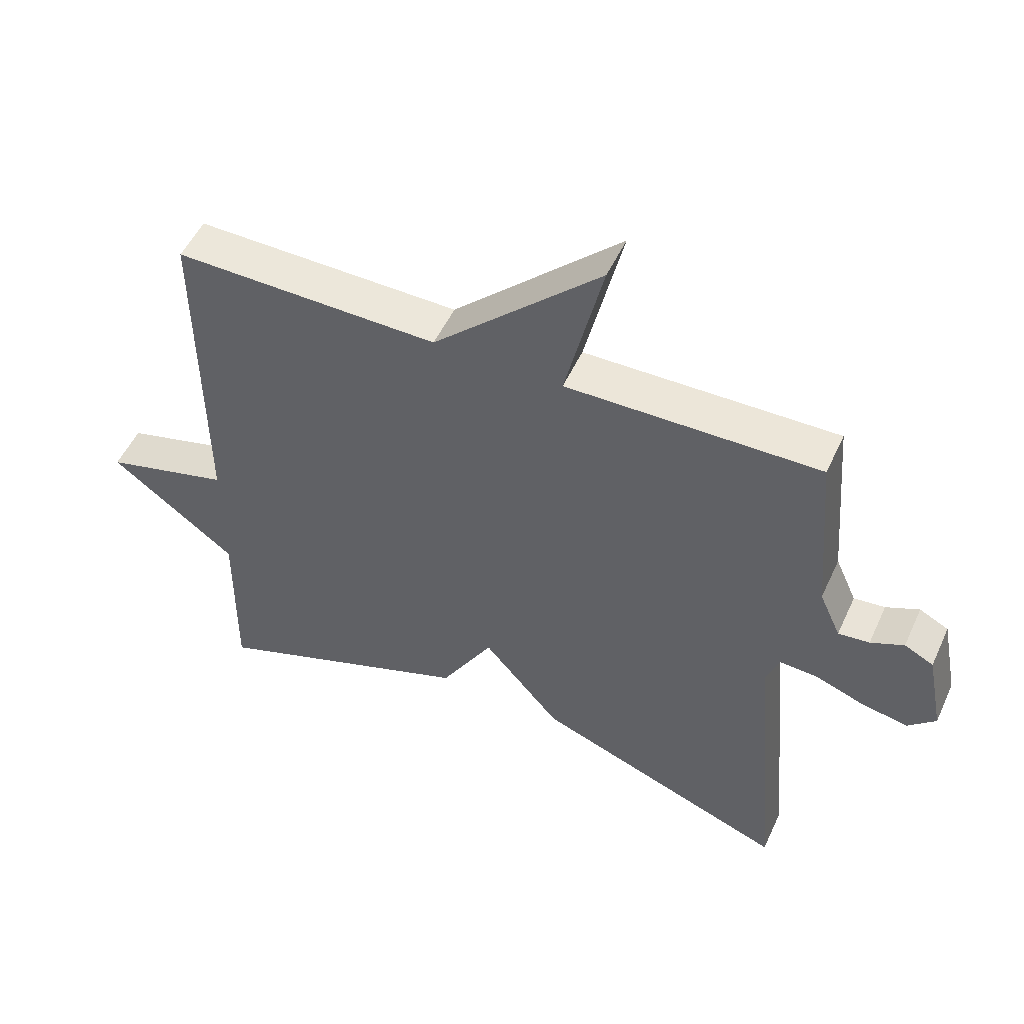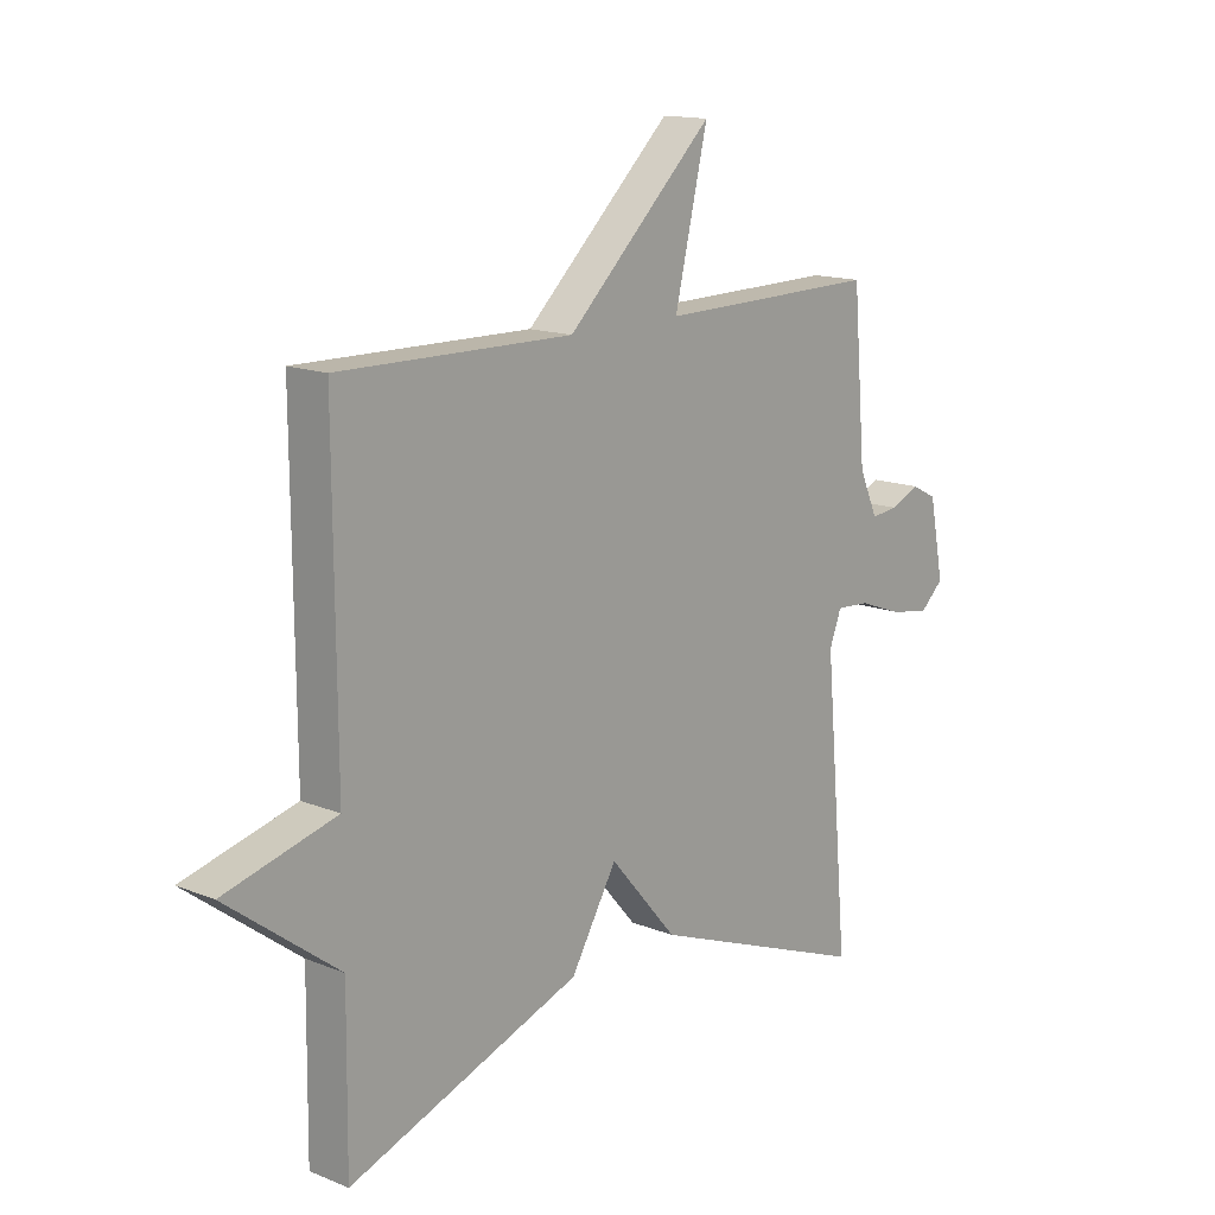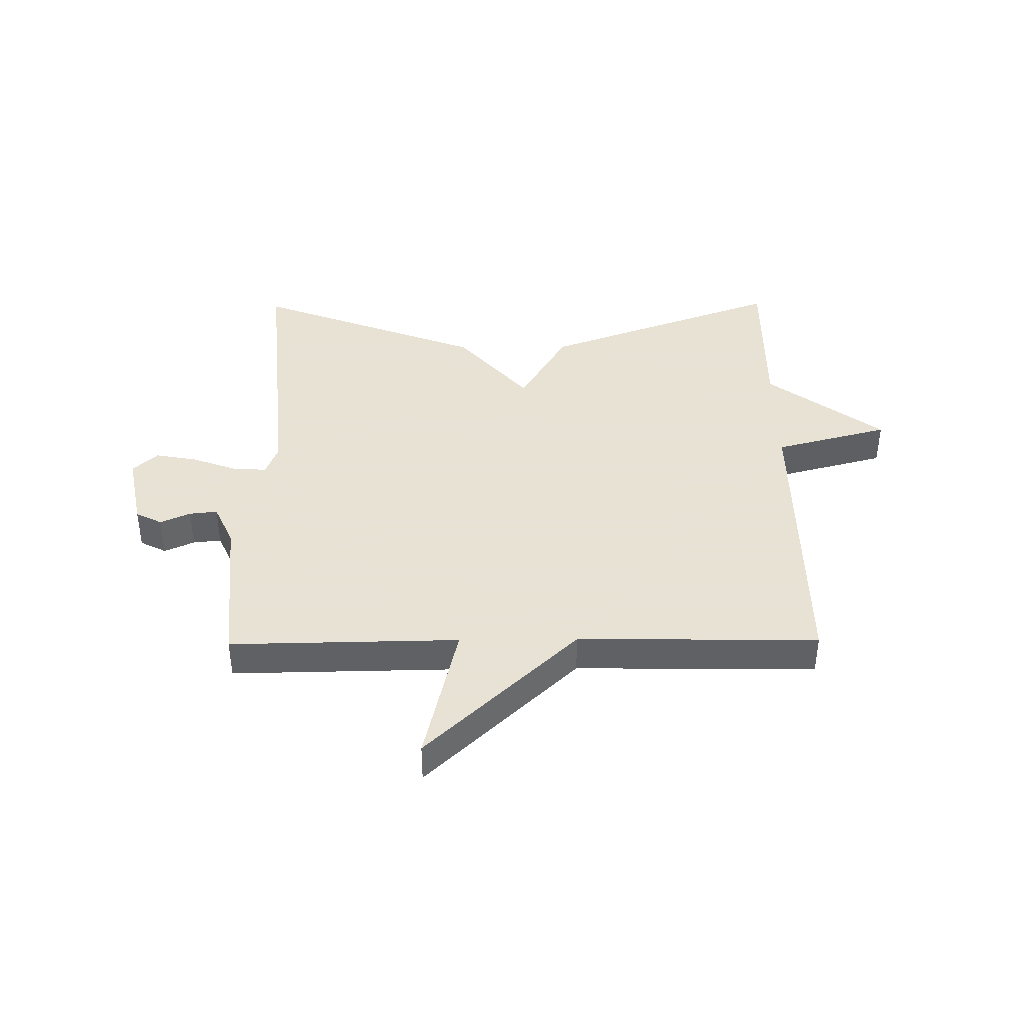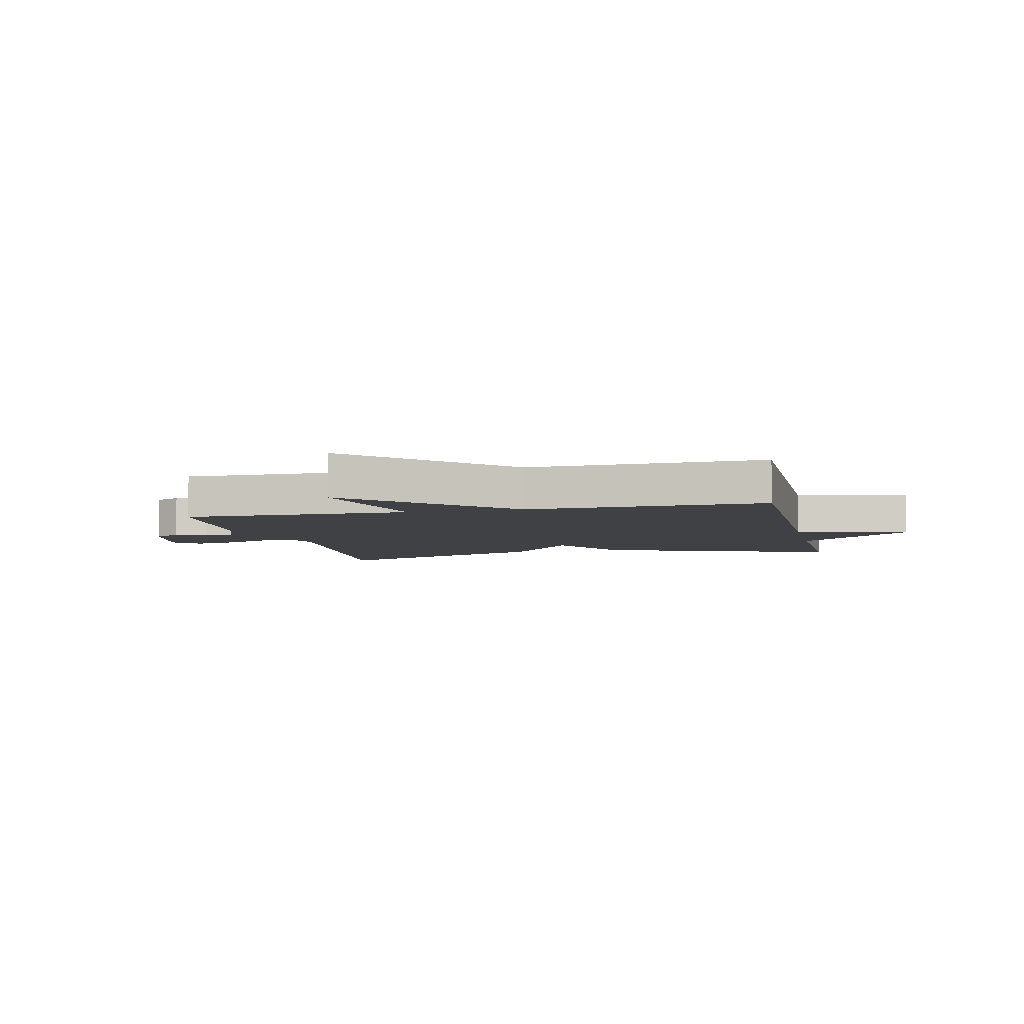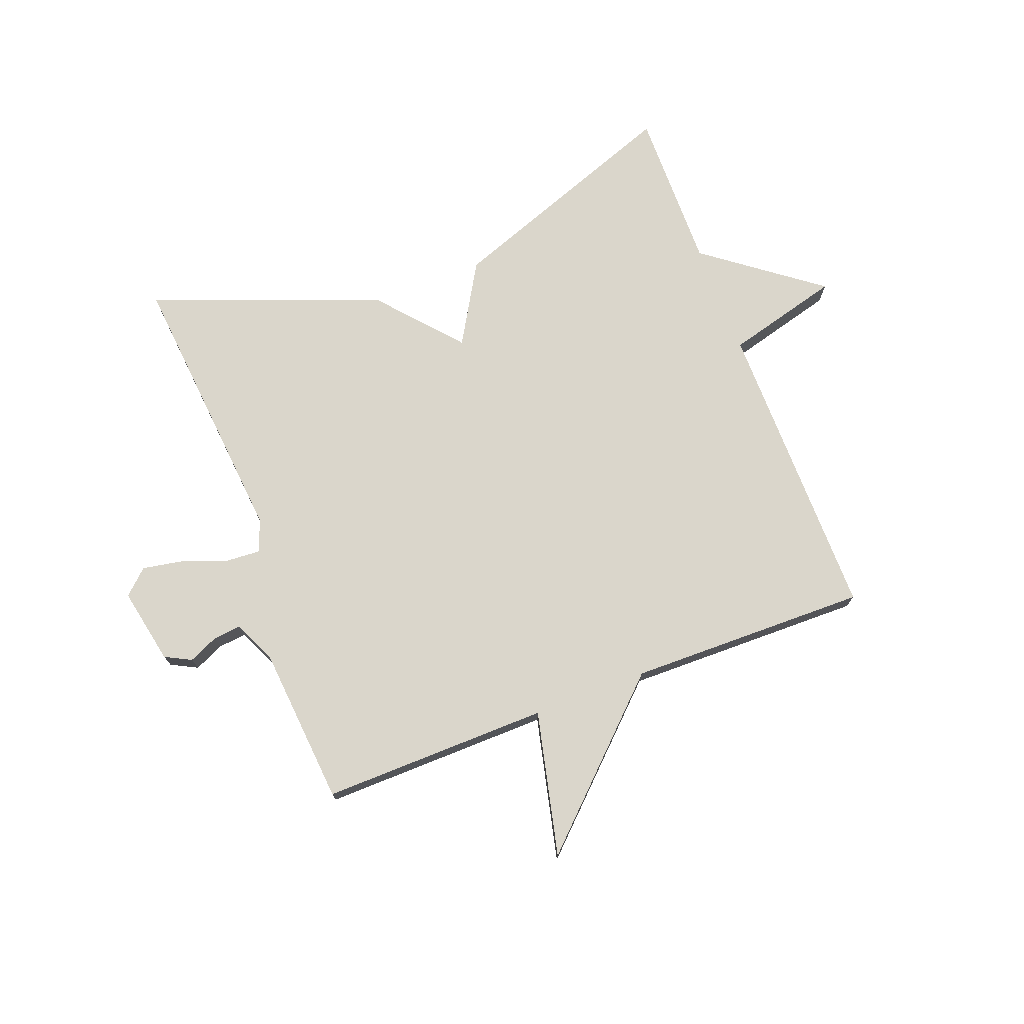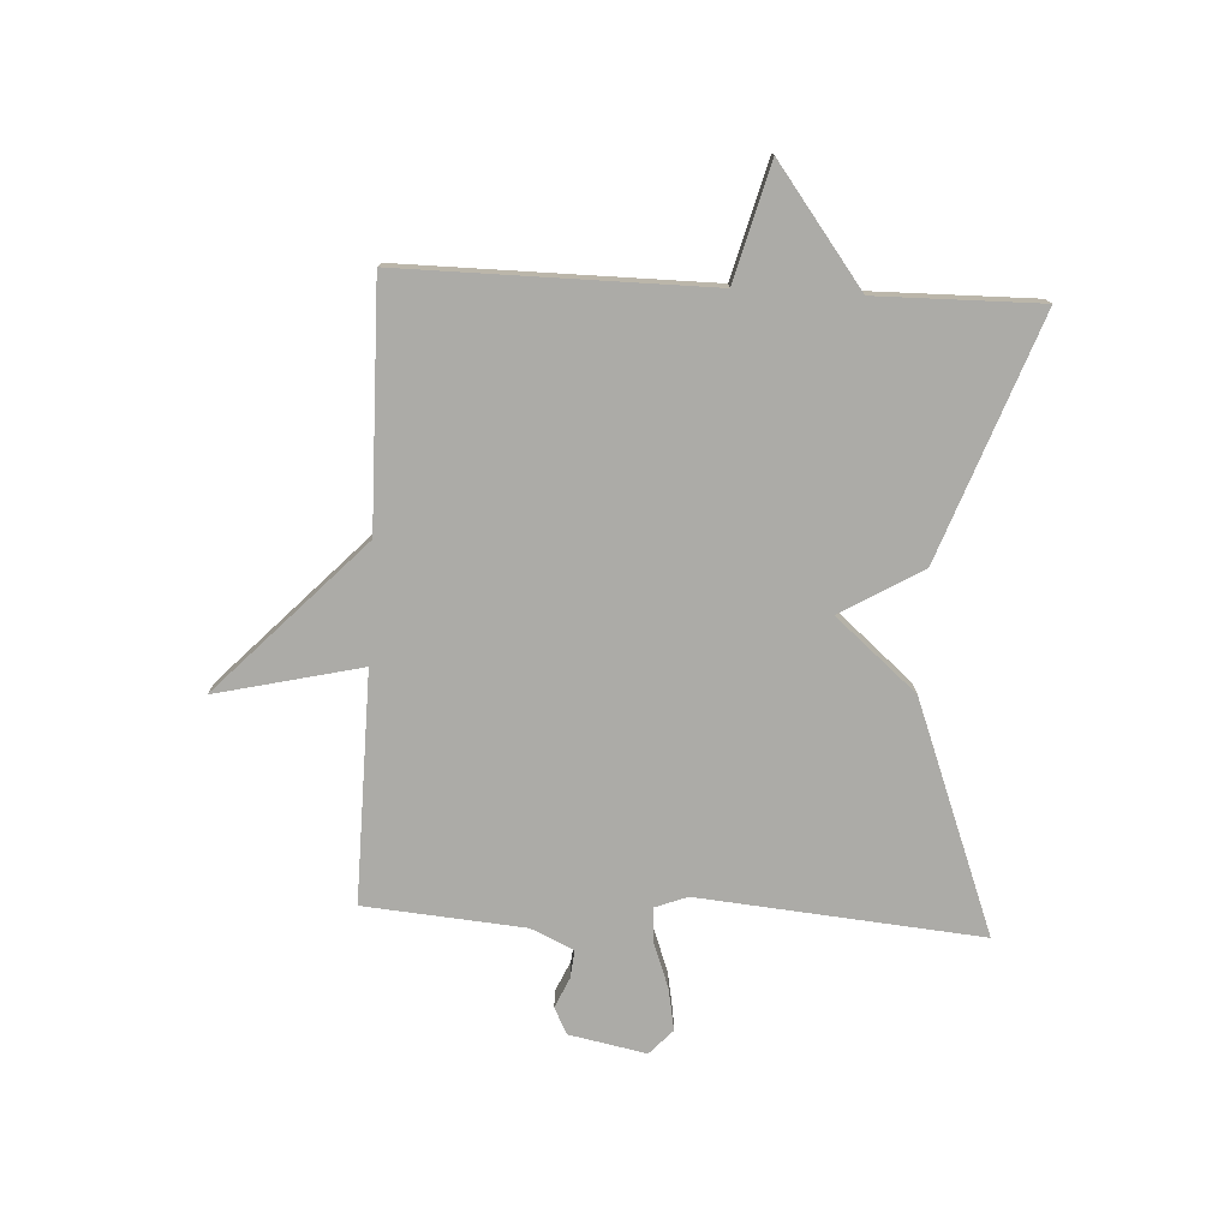
<metadata>
{"format":"obj","ext":"obj","renderer":"f3d","projection":"perspective","resolution":1024,"background":"white","views":[{"elev":51.7,"azim":-155.7,"up":"+Z"},{"elev":14.6,"azim":131.2,"up":"+Z"},{"elev":40.6,"azim":-0.6,"up":"+Y"},{"elev":-5.8,"azim":13.1,"up":"+Y"},{"elev":74.0,"azim":-20.9,"up":"+Y"},{"elev":-76.3,"azim":86.9,"up":"+Y"}]}
</metadata>
<code>
v -0.5 0.07 -0.5
v -0.457 0.07 -0.02
v -0.478 0.07 0.035
v -0.537 0.07 0.031
v -0.613 0.07 0.003
v -0.684 0.07 -0.01
v -0.726 0.07 0.029
v -0.7 0.07 0.16
v -0.655 0.07 0.183
v -0.604 0.07 0.16
v -0.556 0.07 0.155
v -0.523 0.07 0.228
v -0.5 0.07 0.5
v -0.11 0.07 0.494
v -0.168 0.07 0.741
v 0.09 0.07 0.494
v 0.5 0.07 0.5
v 0.497 0.07 -0.022
v 0.693 0.07 -0.074
v 0.497 0.07 -0.222
v 0.5 0.07 -0.5
v 0.091 0.07 -0.351
v 0.01 0.07 -0.213
v -0.109 0.07 -0.351
v -0.5 0 -0.5
v -0.457 0 -0.02
v -0.478 0 0.035
v -0.537 0 0.031
v -0.613 0 0.003
v -0.684 0 -0.01
v -0.726 0 0.029
v -0.7 0 0.16
v -0.655 0 0.183
v -0.604 0 0.16
v -0.556 0 0.155
v -0.523 0 0.228
v -0.5 0 0.5
v -0.11 0 0.494
v -0.168 0 0.741
v 0.09 0 0.494
v 0.5 0 0.5
v 0.497 0 -0.022
v 0.693 0 -0.074
v 0.497 0 -0.222
v 0.5 0 -0.5
v 0.091 0 -0.351
v 0.01 0 -0.213
v -0.109 0 -0.351
f 23 24 1 2
f 20 21 22 23
f 23 2 3
f 20 23 3
f 19 20 3
f 18 19 3
f 16 17 18 3
f 14 15 16
f 14 16 3 4
f 12 13 14 4
f 11 12 4 5
f 6 7 8
f 5 6 8
f 11 5 8
f 10 11 8
f 8 9 10
f 26 25 48 47
f 47 46 45 44
f 27 26 47
f 27 47 44
f 27 44 43
f 27 43 42
f 27 42 41 40
f 40 39 38
f 28 27 40 38
f 28 38 37 36
f 29 28 36 35
f 32 31 30
f 32 30 29
f 32 29 35
f 32 35 34
f 34 33 32
f 1 25 26 2
f 2 26 27 3
f 3 27 28 4
f 4 28 29 5
f 5 29 30 6
f 6 30 31 7
f 7 31 32 8
f 8 32 33 9
f 9 33 34 10
f 10 34 35 11
f 11 35 36 12
f 12 36 37 13
f 13 37 38 14
f 14 38 39 15
f 15 39 40 16
f 16 40 41 17
f 17 41 42 18
f 18 42 43 19
f 19 43 44 20
f 20 44 45 21
f 21 45 46 22
f 22 46 47 23
f 23 47 48 24
f 24 48 25 1

</code>
